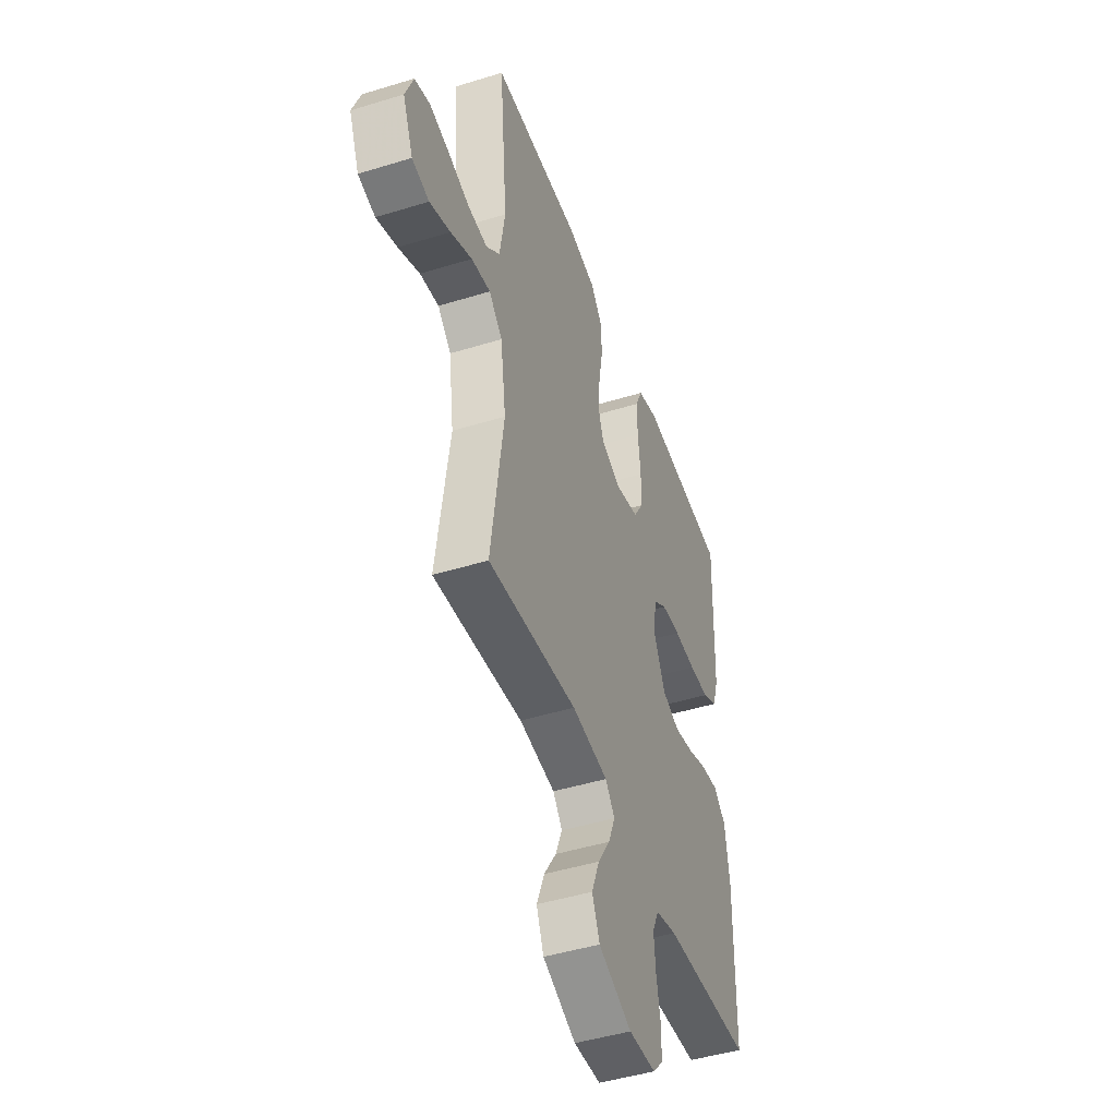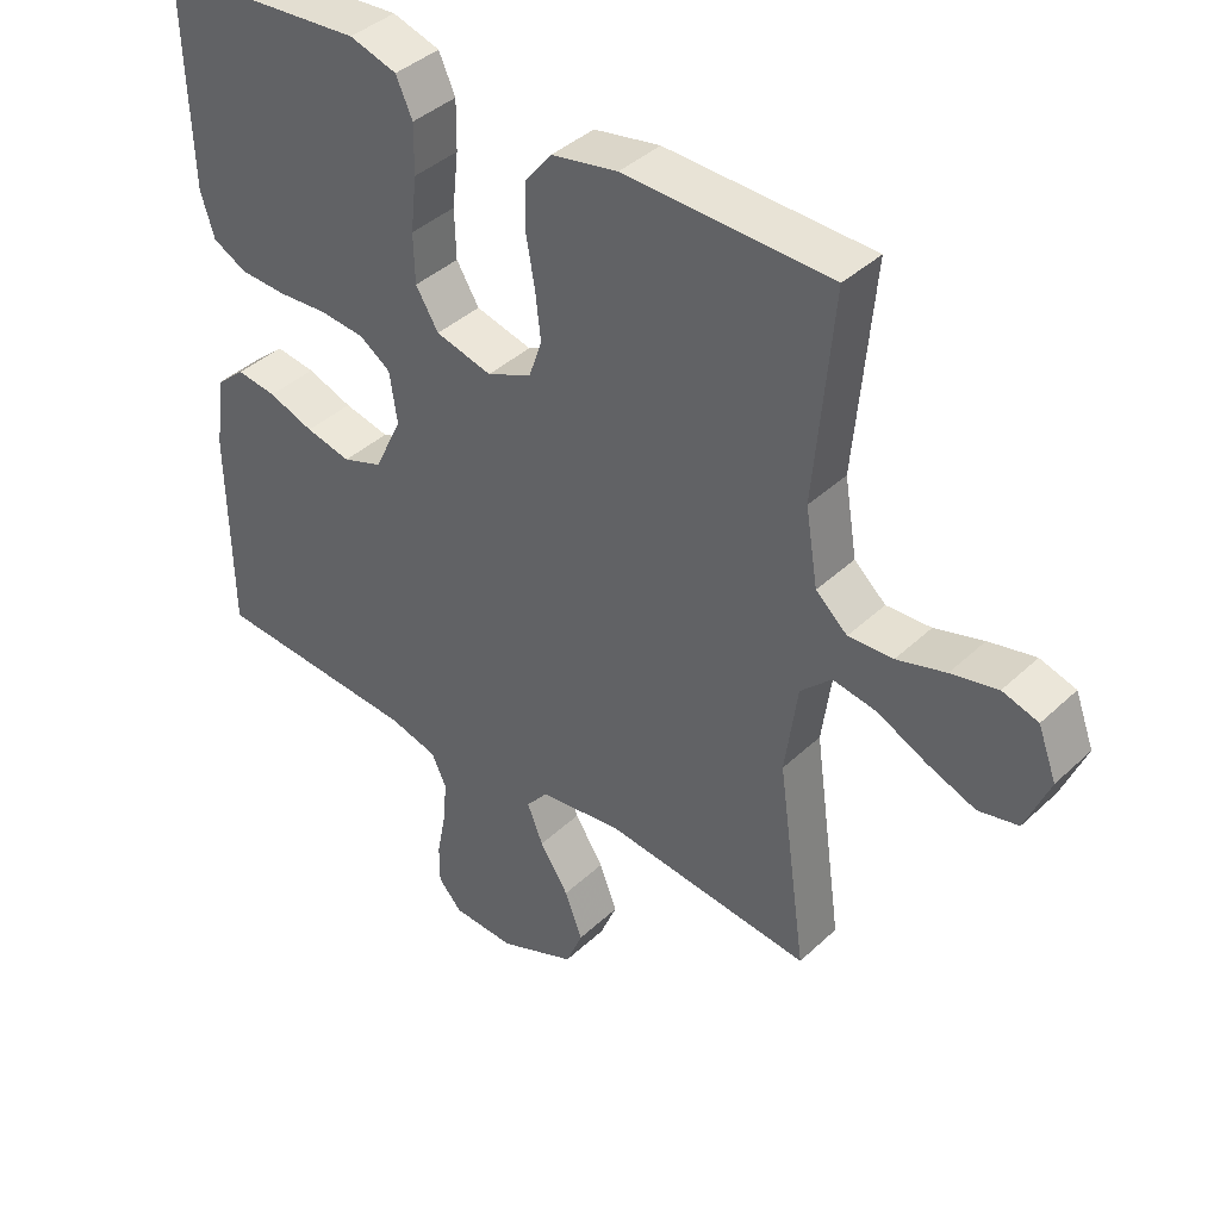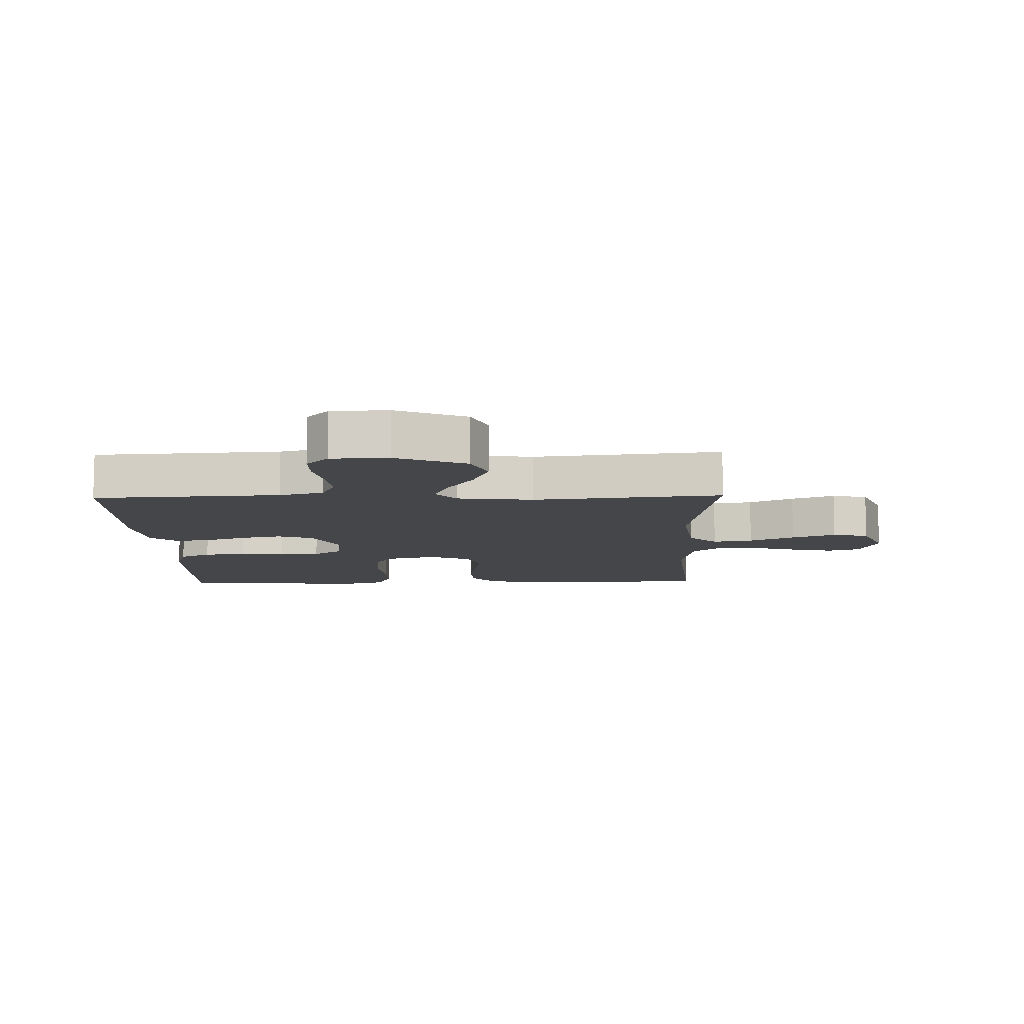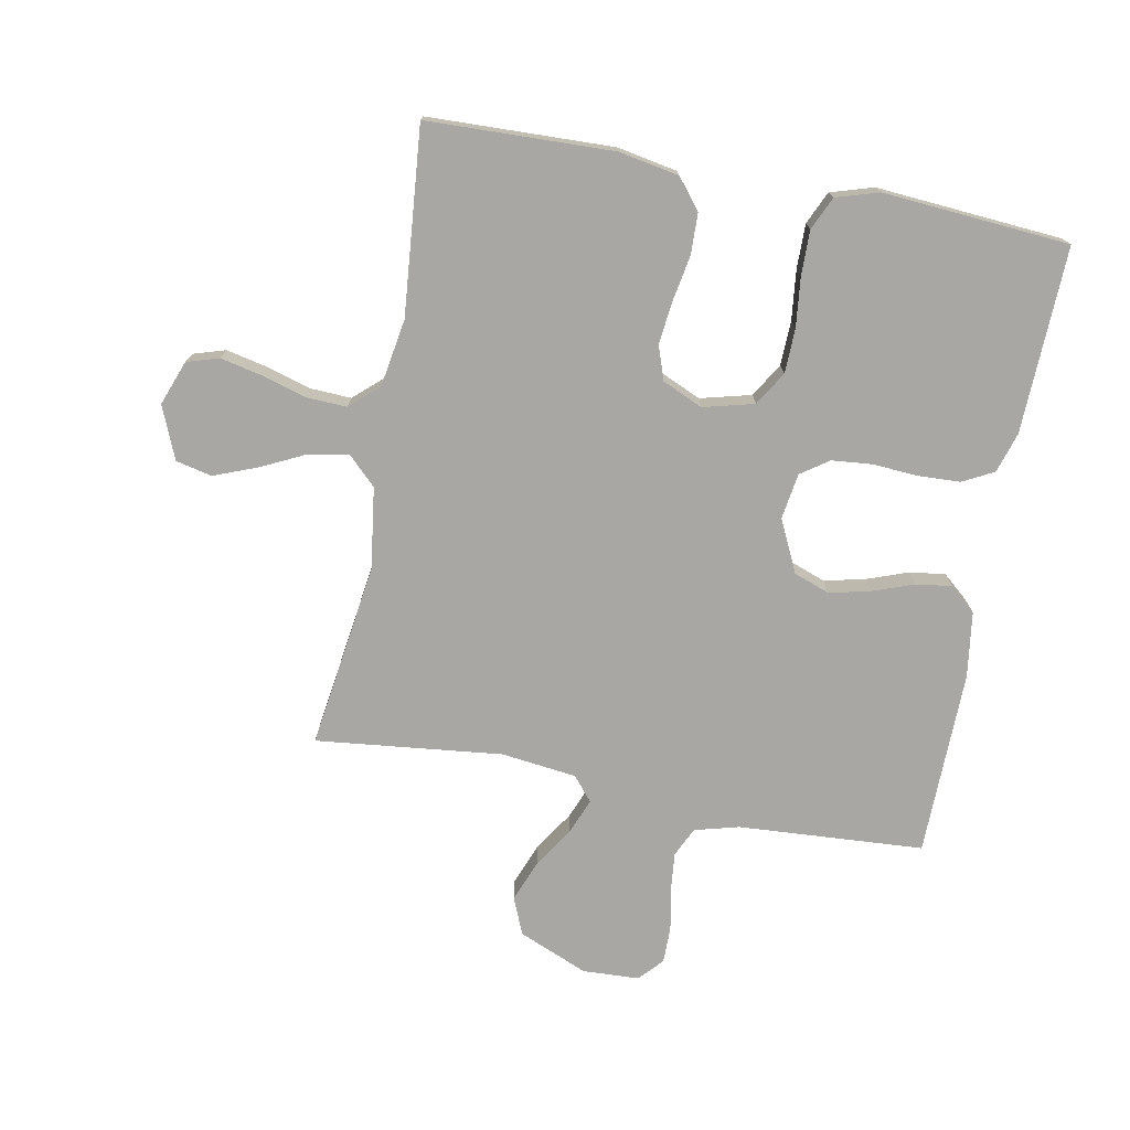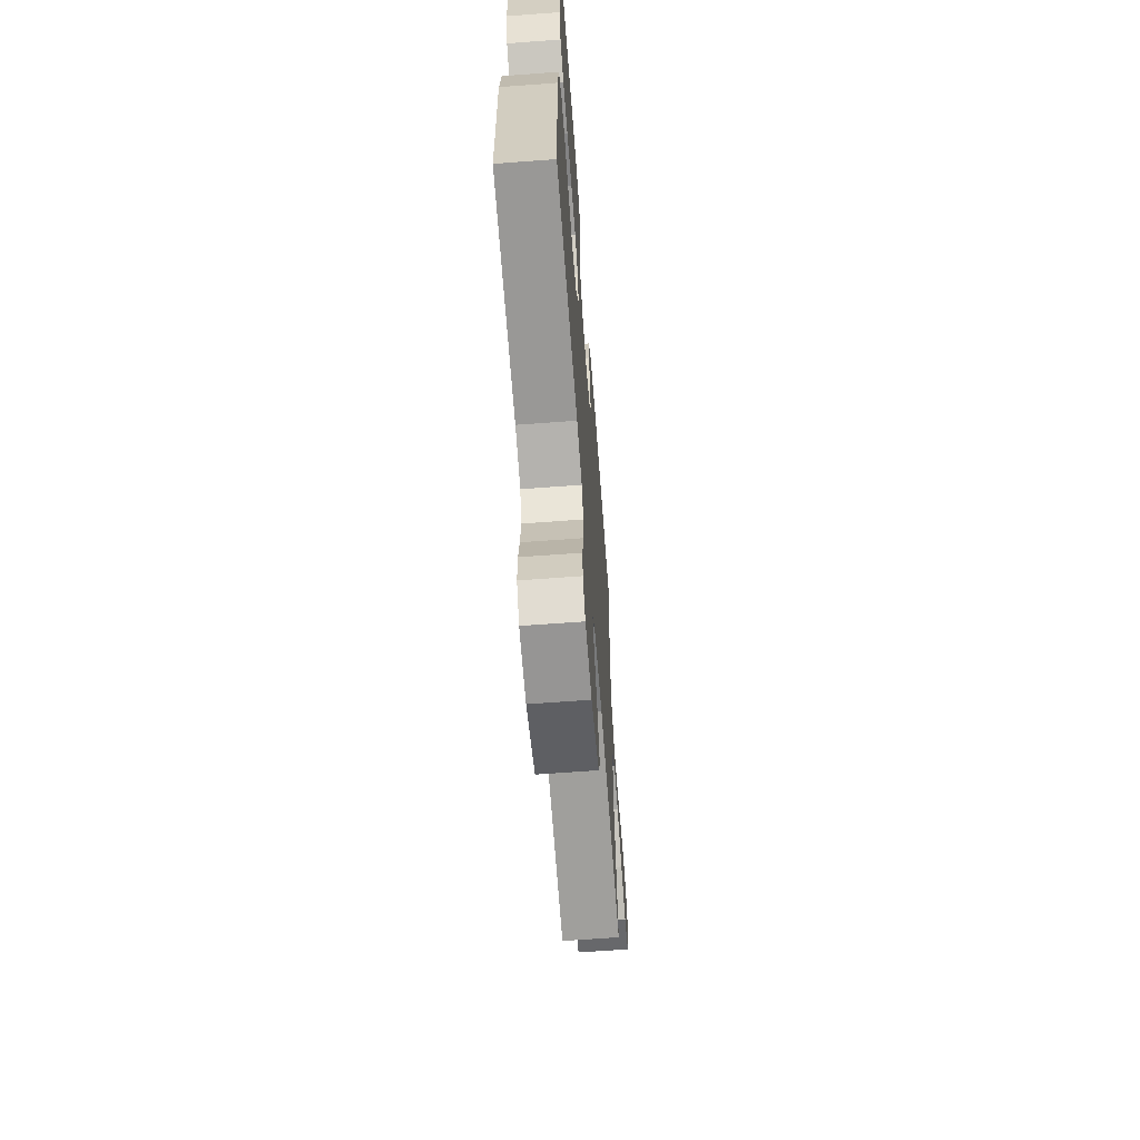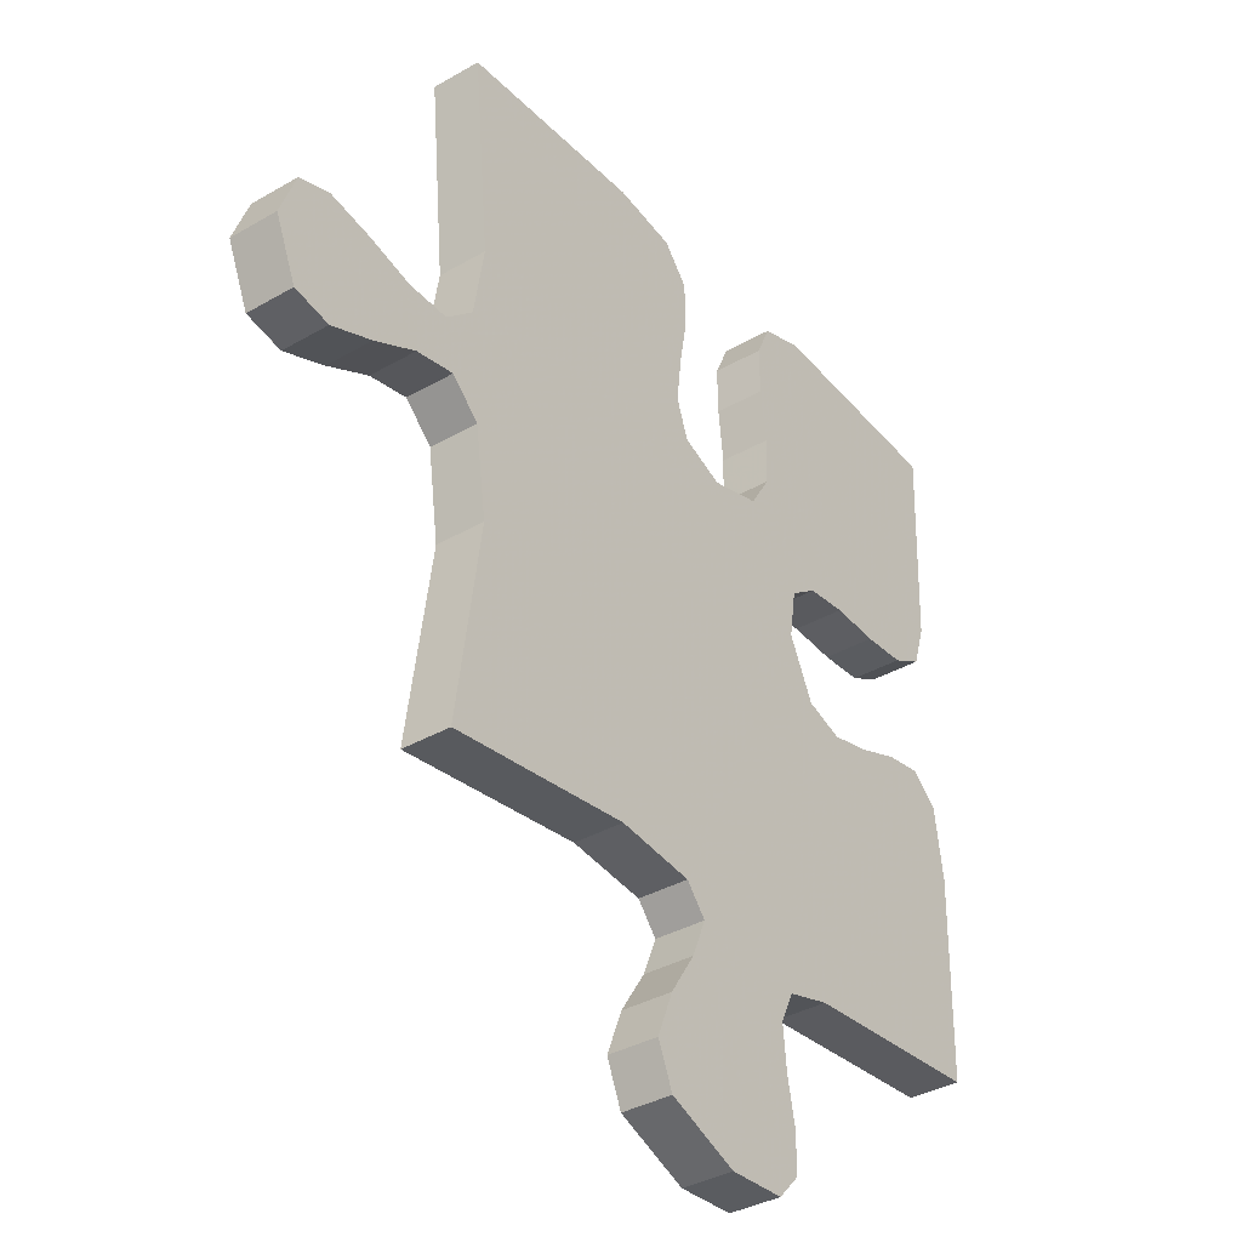
<metadata>
{"format":"obj","ext":"obj","renderer":"f3d","projection":"perspective","resolution":1024,"background":"white","views":[{"elev":-46.3,"azim":-70.6,"up":"+Z"},{"elev":40.2,"azim":-138.8,"up":"+Z"},{"elev":-9.7,"azim":-178.6,"up":"+Y"},{"elev":-74.5,"azim":-10.7,"up":"+Y"},{"elev":-65.0,"azim":94.3,"up":"+Z"},{"elev":-36.2,"azim":-52.9,"up":"+Z"}]}
</metadata>
<code>
v 0.5 0.07 -0.5
v 0.2 0.07 -0.519
v 0.129 0.07 -0.538
v 0.107 0.07 -0.585
v 0.113 0.07 -0.649
v 0.126 0.07 -0.716
v 0.126 0.07 -0.775
v 0.091 0.07 -0.813
v 0 0.07 -0.817
v -0.112 0.07 -0.77
v -0.137 0.07 -0.71
v -0.111 0.07 -0.643
v -0.069 0.07 -0.578
v -0.046 0.07 -0.521
v -0.078 0.07 -0.482
v -0.2 0.07 -0.467
v -0.5 0.07 -0.5
v -0.458 0.07 -0.2
v -0.476 0.07 -0.069
v -0.521 0.07 -0.025
v -0.585 0.07 -0.036
v -0.657 0.07 -0.071
v -0.727 0.07 -0.098
v -0.785 0.07 -0.085
v -0.82 0.07 0
v -0.793 0.07 0.072
v -0.741 0.07 0.088
v -0.673 0.07 0.073
v -0.602 0.07 0.052
v -0.537 0.07 0.049
v -0.491 0.07 0.09
v -0.473 0.07 0.2
v -0.5 0.07 0.5
v -0.2 0.07 0.509
v -0.104 0.07 0.491
v -0.065 0.07 0.443
v -0.063 0.07 0.377
v -0.076 0.07 0.304
v -0.084 0.07 0.234
v -0.065 0.07 0.179
v 0 0.07 0.15
v 0.082 0.07 0.171
v 0.115 0.07 0.225
v 0.117 0.07 0.297
v 0.108 0.07 0.377
v 0.107 0.07 0.449
v 0.131 0.07 0.502
v 0.2 0.07 0.523
v 0.5 0.07 0.5
v 0.491 0.07 0.2
v 0.471 0.07 0.135
v 0.421 0.07 0.109
v 0.353 0.07 0.106
v 0.28 0.07 0.111
v 0.215 0.07 0.105
v 0.17 0.07 0.074
v 0.159 0.07 0
v 0.199 0.07 -0.084
v 0.257 0.07 -0.105
v 0.323 0.07 -0.09
v 0.389 0.07 -0.066
v 0.447 0.07 -0.058
v 0.489 0.07 -0.094
v 0.504 0.07 -0.2
v 0.5 0 -0.5
v 0.2 0 -0.519
v 0.129 0 -0.538
v 0.107 0 -0.585
v 0.113 0 -0.649
v 0.126 0 -0.716
v 0.126 0 -0.775
v 0.091 0 -0.813
v 0 0 -0.817
v -0.112 0 -0.77
v -0.137 0 -0.71
v -0.111 0 -0.643
v -0.069 0 -0.578
v -0.046 0 -0.521
v -0.078 0 -0.482
v -0.2 0 -0.467
v -0.5 0 -0.5
v -0.458 0 -0.2
v -0.476 0 -0.069
v -0.521 0 -0.025
v -0.585 0 -0.036
v -0.657 0 -0.071
v -0.727 0 -0.098
v -0.785 0 -0.085
v -0.82 0 0
v -0.793 0 0.072
v -0.741 0 0.088
v -0.673 0 0.073
v -0.602 0 0.052
v -0.537 0 0.049
v -0.491 0 0.09
v -0.473 0 0.2
v -0.5 0 0.5
v -0.2 0 0.509
v -0.104 0 0.491
v -0.065 0 0.443
v -0.063 0 0.377
v -0.076 0 0.304
v -0.084 0 0.234
v -0.065 0 0.179
v 0 0 0.15
v 0.082 0 0.171
v 0.115 0 0.225
v 0.117 0 0.297
v 0.108 0 0.377
v 0.107 0 0.449
v 0.131 0 0.502
v 0.2 0 0.523
v 0.5 0 0.5
v 0.491 0 0.2
v 0.471 0 0.135
v 0.421 0 0.109
v 0.353 0 0.106
v 0.28 0 0.111
v 0.215 0 0.105
v 0.17 0 0.074
v 0.159 0 0
v 0.199 0 -0.084
v 0.257 0 -0.105
v 0.323 0 -0.09
v 0.389 0 -0.066
v 0.447 0 -0.058
v 0.489 0 -0.094
v 0.504 0 -0.2
f 64 1 2
f 63 64 2
f 62 63 2
f 61 62 2
f 60 61 2
f 59 60 2 3
f 58 59 3 4
f 57 58 4
f 52 53 54
f 51 52 54
f 50 51 54
f 49 50 54
f 48 49 54
f 47 48 54
f 46 47 54
f 45 46 54
f 44 45 54
f 43 44 54 55
f 42 43 55 56
f 36 37 38
f 35 36 38
f 34 35 38
f 33 34 38
f 32 33 38
f 31 32 38 39
f 30 31 39 40
f 27 28 29
f 26 27 29
f 25 26 29
f 24 25 29
f 23 24 29
f 22 23 29
f 21 22 29
f 20 21 29 30
f 30 40 41
f 20 30 41
f 19 20 41
f 16 17 18
f 42 56 57
f 41 42 57
f 19 41 57
f 18 19 57
f 16 18 57
f 15 16 57
f 11 12 13
f 10 11 13
f 9 10 13
f 8 9 13
f 7 8 13
f 6 7 13
f 5 6 13
f 14 15 57 4
f 4 5 13 14
f 66 65 128
f 66 128 127
f 66 127 126
f 66 126 125
f 66 125 124
f 67 66 124 123
f 68 67 123 122
f 68 122 121
f 118 117 116
f 118 116 115
f 118 115 114
f 118 114 113
f 118 113 112
f 118 112 111
f 118 111 110
f 118 110 109
f 118 109 108
f 119 118 108 107
f 120 119 107 106
f 102 101 100
f 102 100 99
f 102 99 98
f 102 98 97
f 102 97 96
f 103 102 96 95
f 104 103 95 94
f 93 92 91
f 93 91 90
f 93 90 89
f 93 89 88
f 93 88 87
f 93 87 86
f 93 86 85
f 94 93 85 84
f 105 104 94
f 105 94 84
f 105 84 83
f 82 81 80
f 121 120 106
f 121 106 105
f 121 105 83
f 121 83 82
f 121 82 80
f 121 80 79
f 77 76 75
f 77 75 74
f 77 74 73
f 77 73 72
f 77 72 71
f 77 71 70
f 77 70 69
f 68 121 79 78
f 78 77 69 68
f 1 65 66 2
f 2 66 67 3
f 3 67 68 4
f 4 68 69 5
f 5 69 70 6
f 6 70 71 7
f 7 71 72 8
f 8 72 73 9
f 9 73 74 10
f 10 74 75 11
f 11 75 76 12
f 12 76 77 13
f 13 77 78 14
f 14 78 79 15
f 15 79 80 16
f 16 80 81 17
f 17 81 82 18
f 18 82 83 19
f 19 83 84 20
f 20 84 85 21
f 21 85 86 22
f 22 86 87 23
f 23 87 88 24
f 24 88 89 25
f 25 89 90 26
f 26 90 91 27
f 27 91 92 28
f 28 92 93 29
f 29 93 94 30
f 30 94 95 31
f 31 95 96 32
f 32 96 97 33
f 33 97 98 34
f 34 98 99 35
f 35 99 100 36
f 36 100 101 37
f 37 101 102 38
f 38 102 103 39
f 39 103 104 40
f 40 104 105 41
f 41 105 106 42
f 42 106 107 43
f 43 107 108 44
f 44 108 109 45
f 45 109 110 46
f 46 110 111 47
f 47 111 112 48
f 48 112 113 49
f 49 113 114 50
f 50 114 115 51
f 51 115 116 52
f 52 116 117 53
f 53 117 118 54
f 54 118 119 55
f 55 119 120 56
f 56 120 121 57
f 57 121 122 58
f 58 122 123 59
f 59 123 124 60
f 60 124 125 61
f 61 125 126 62
f 62 126 127 63
f 63 127 128 64
f 64 128 65 1

</code>
